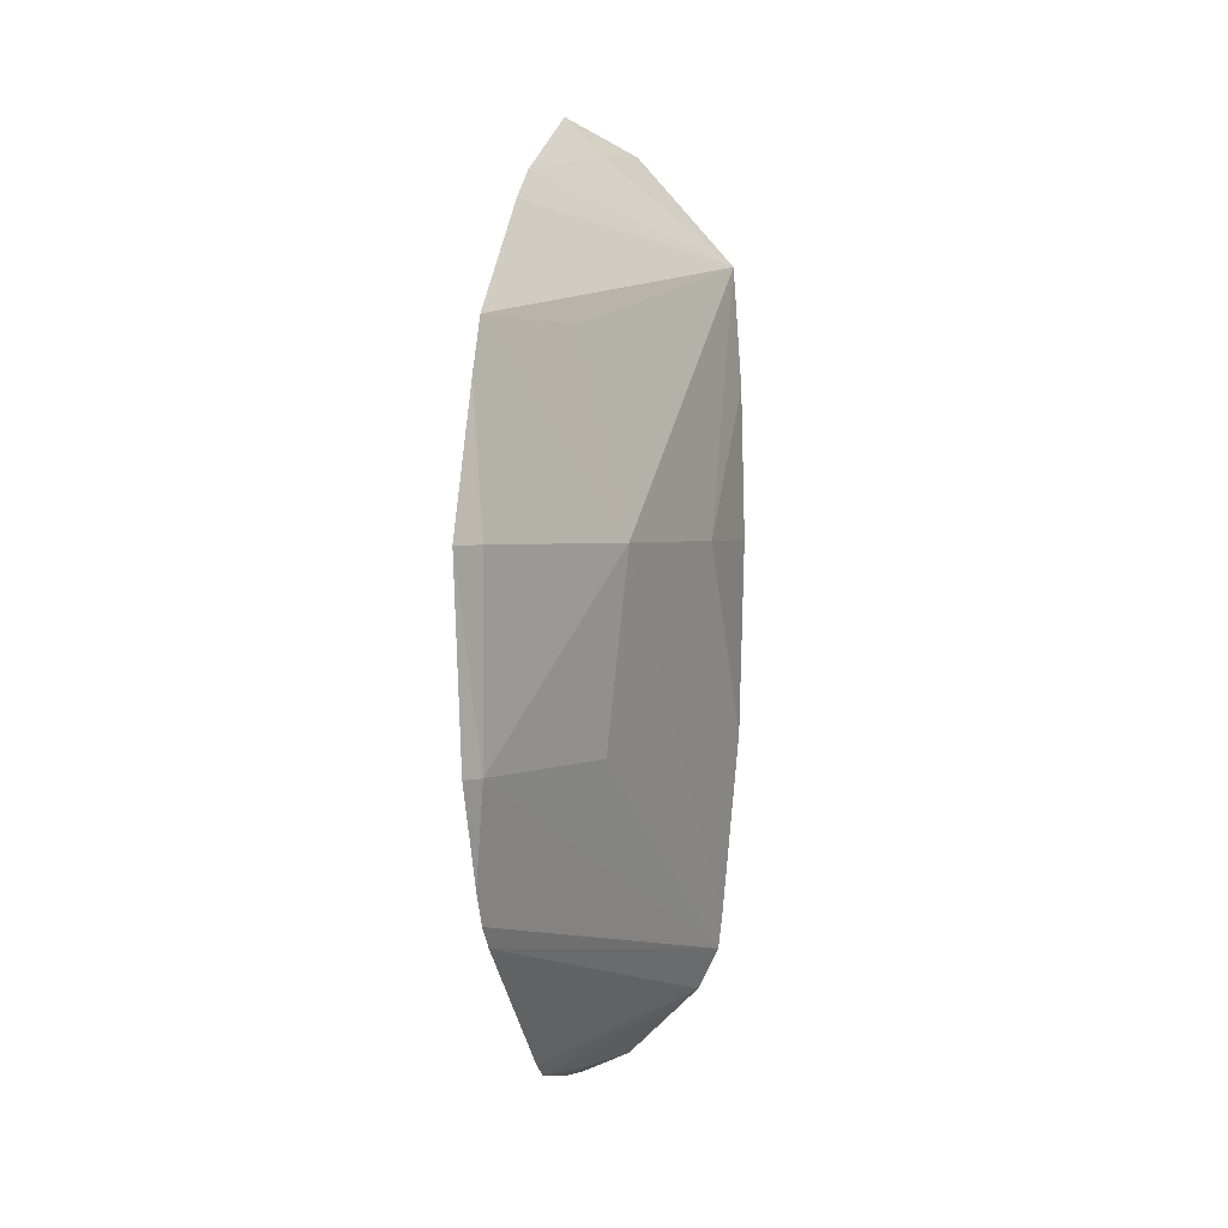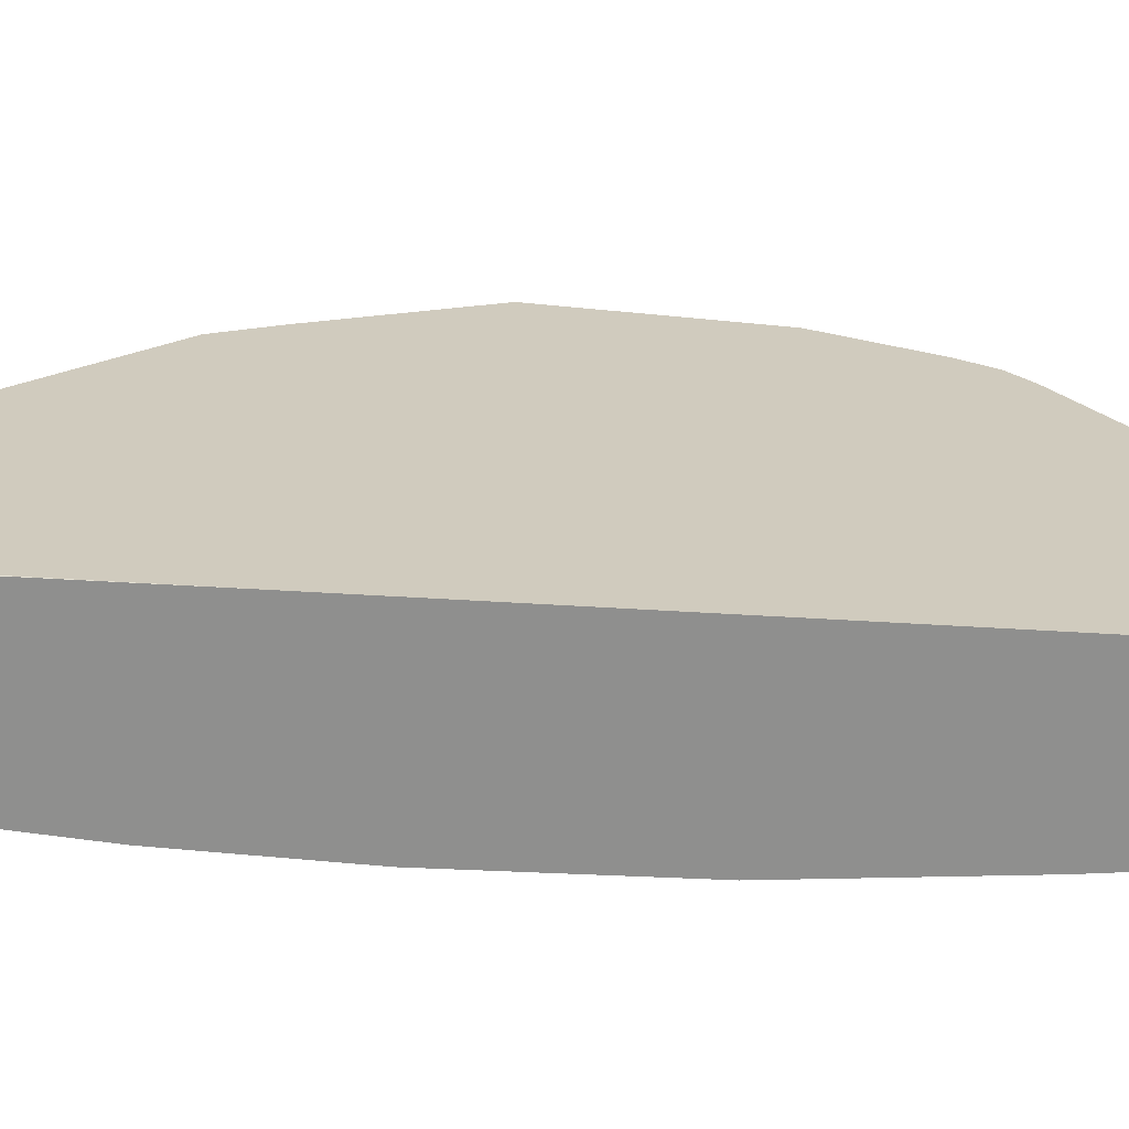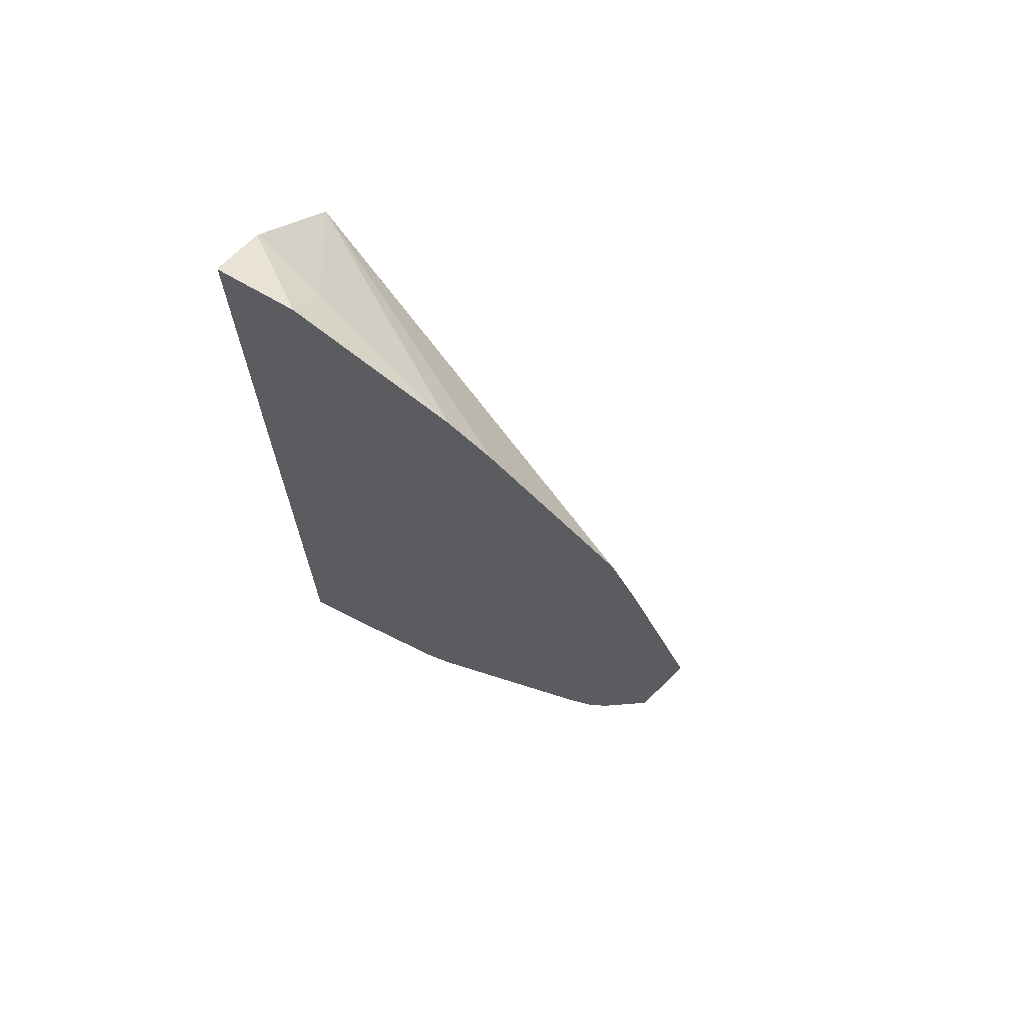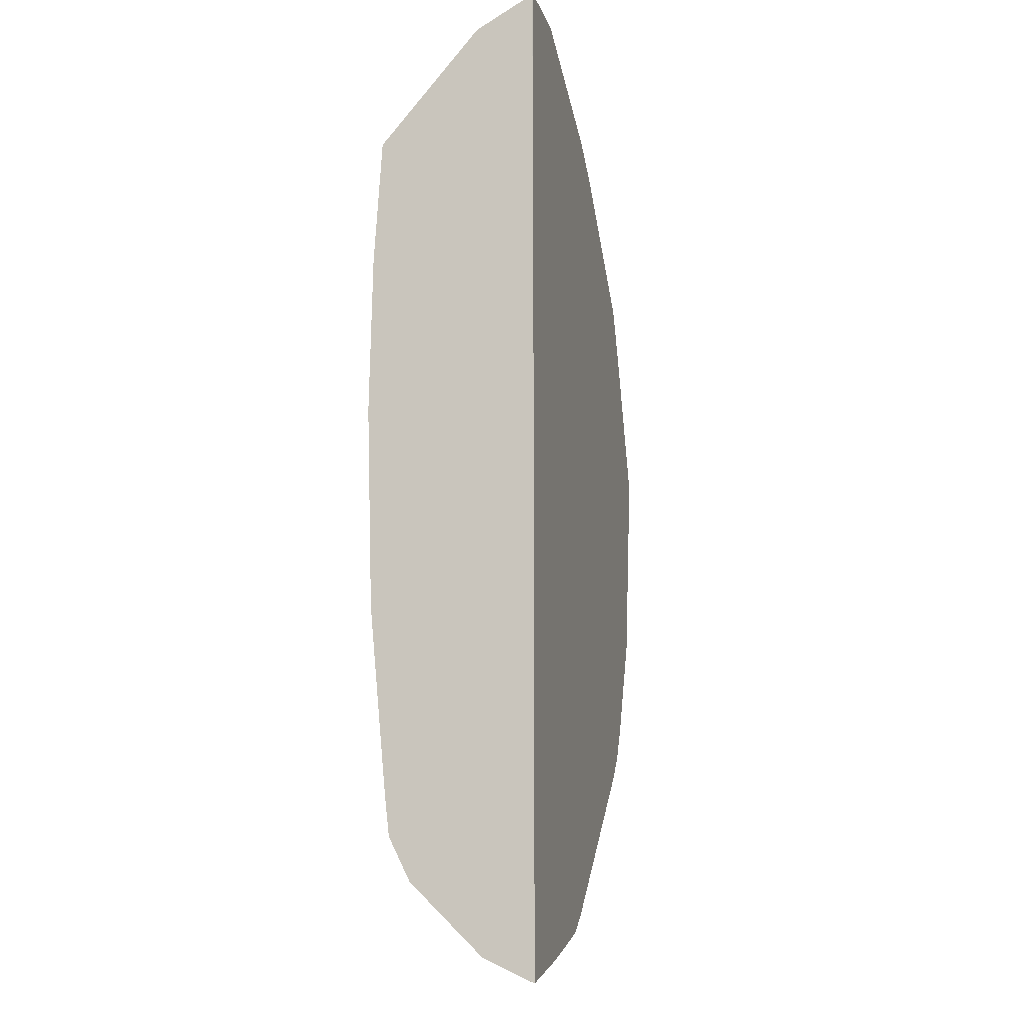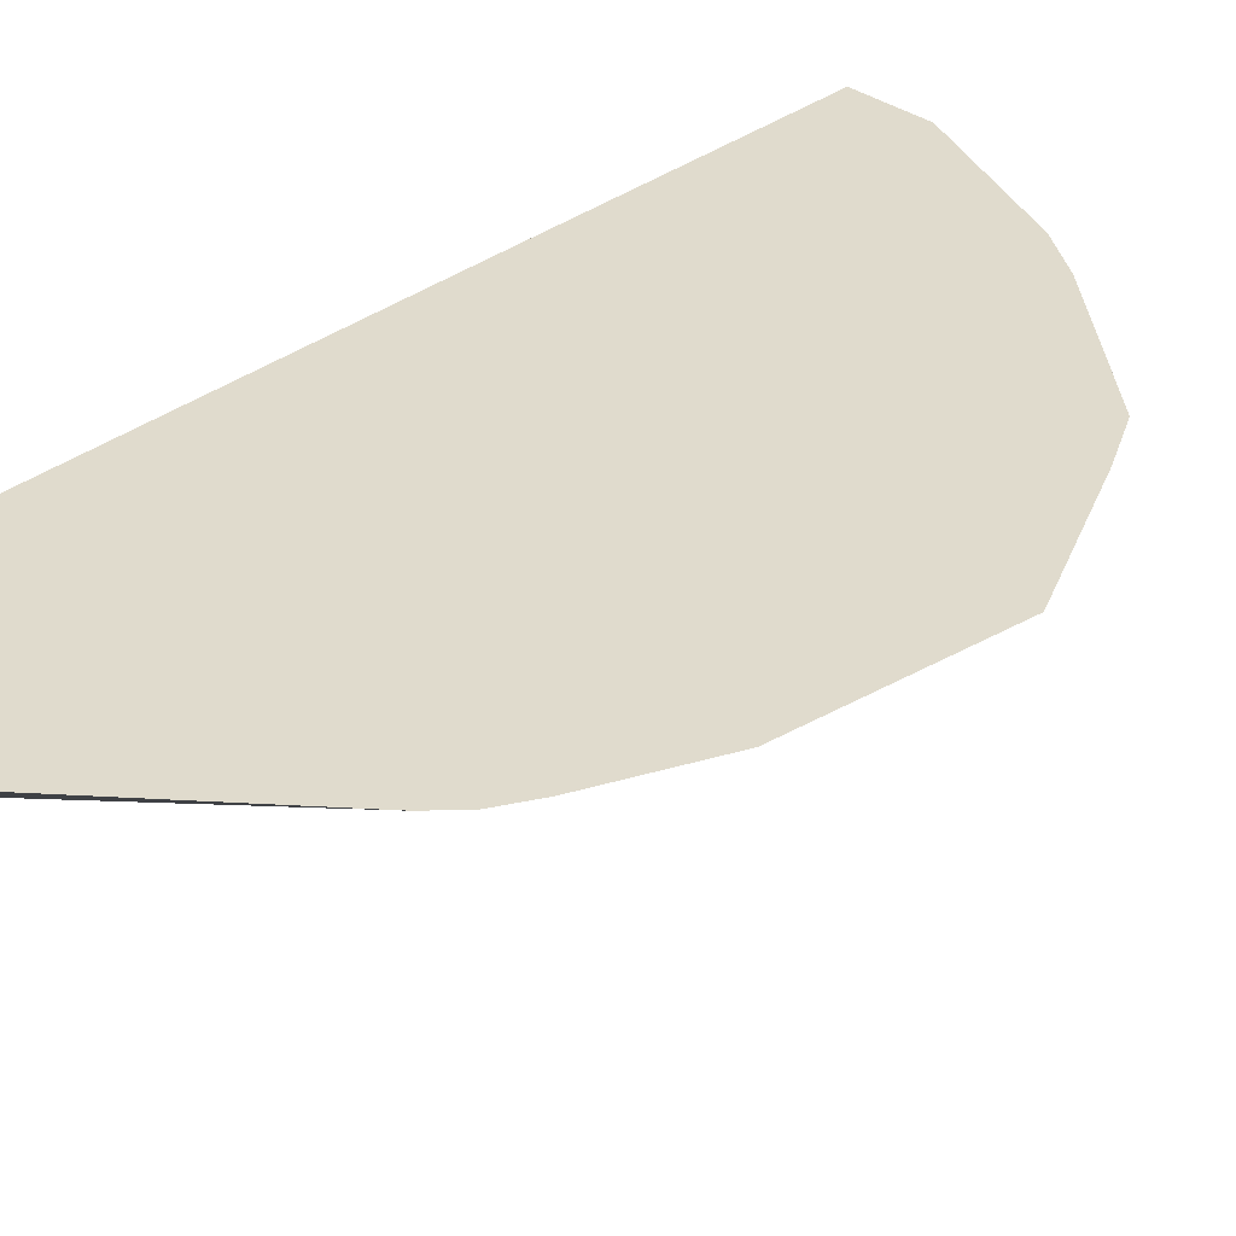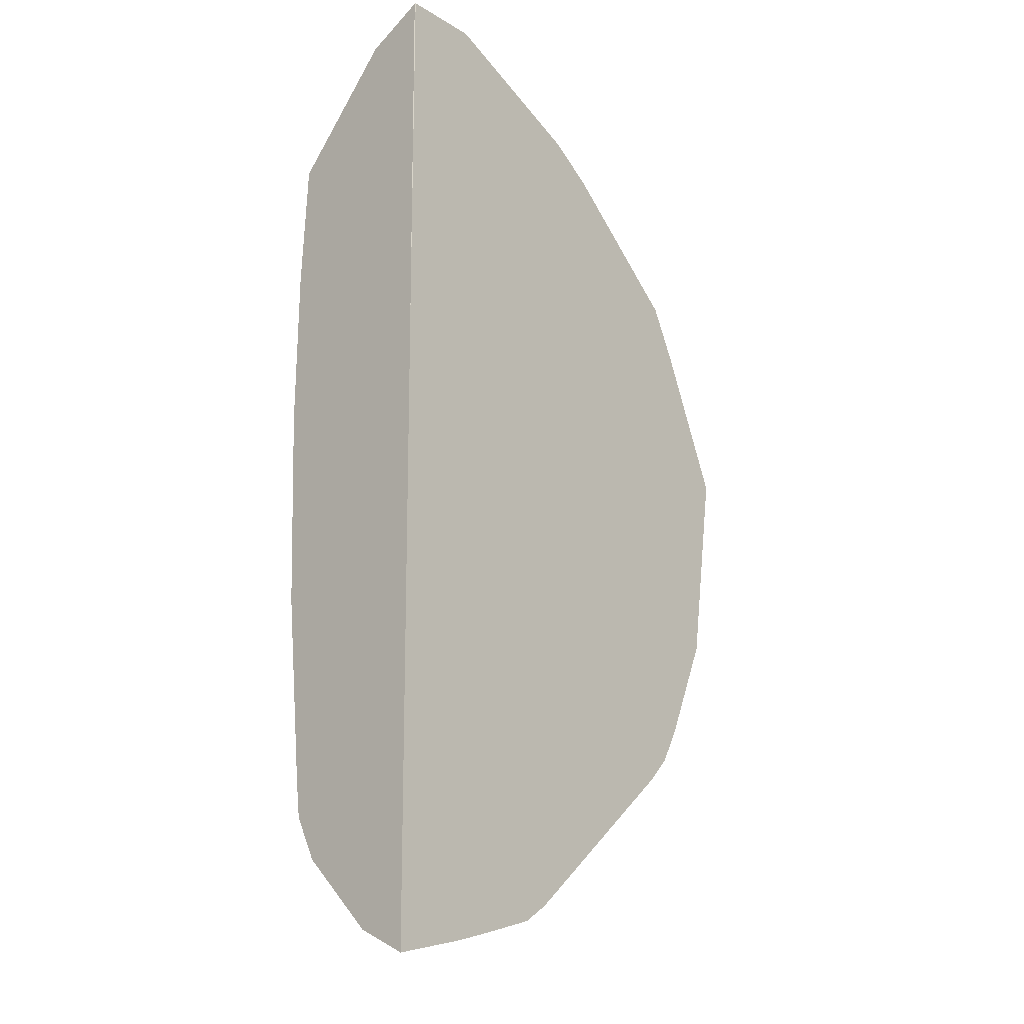
<metadata>
{"format":"obj","ext":"obj","renderer":"f3d","projection":"perspective","resolution":1024,"background":"white","views":[{"elev":2.4,"azim":101.5,"up":"+Y"},{"elev":23.5,"azim":-82.7,"up":"+Z"},{"elev":70.0,"azim":29.5,"up":"+Y"},{"elev":-9.5,"azim":-75.8,"up":"+Y"},{"elev":33.3,"azim":43.4,"up":"+Z"},{"elev":-15.9,"azim":-48.4,"up":"+Y"}]}
</metadata>
<code>
v -10.96 37.66 -20.93
v -10.96 37.84 -21.34
v -10.79 37.69 -20.93
v -10.96 42.68 -20.93
v -10.33 37.88 -21.15
v -10.33 37.78 -20.93
v -10.96 38.4 -21.92
v -10.95 45.52 -20.93
v -10.96 45.52 -20.94
v -10.05 37.84 -20.93
v -9.544 37.96 -20.93
v -9.33 38.09 -20.93
v -10.96 38.74 -22.09
v -7.881 39.26 -20.93
v -10.33 45.5 -20.93
v -10.96 45.26 -21.4
v -10.96 39.05 -22.12
v -8.743 40.53 -21.6
v -7.335 40.53 -21.04
v -7.539 39.72 -20.93
v -7.694 39.45 -20.93
v -9.098 44.9 -20.93
v -10.33 45.18 -21.23
v -10.96 44.34 -22.2
v -10.96 40.53 -22.25
v -8.743 42.12 -21.77
v -7.209 42.12 -21.07
v -6.951 42.12 -20.93
v -7.176 40.53 -20.93
v -8.743 44.65 -20.93
v -10.96 43.36 -22.27
v -7.687 43.71 -20.93
v -8.743 43.71 -21.4
v -10.14 42.12 -22.16
v -10.96 42.12 -22.3
v -7.469 43.28 -20.93
v -10.96 42.18 -22.29
f 1 2 3
f 1 3 6
f 1 6 10
f 1 10 11
f 1 11 12
f 1 12 14
f 1 14 21
f 1 21 20
f 1 20 29
f 1 29 28
f 1 28 36
f 1 36 32
f 1 32 30
f 1 30 22
f 1 22 15
f 1 15 8
f 1 8 4
f 1 4 9
f 1 9 16
f 1 16 24
f 1 24 31
f 1 31 37
f 1 37 35
f 1 35 25
f 1 25 17
f 1 17 13
f 1 13 7
f 1 7 2
f 2 5 6
f 2 6 3
f 2 7 5
f 4 8 9
f 5 10 6
f 5 7 11
f 5 11 10
f 7 12 11
f 7 13 14
f 7 14 12
f 8 15 16
f 8 16 9
f 13 17 18
f 13 18 19
f 13 19 20
f 13 20 21
f 13 21 14
f 15 22 23
f 15 23 16
f 16 23 24
f 17 25 26
f 17 26 18
f 18 26 19
f 19 26 27
f 19 27 28
f 19 28 29
f 19 29 20
f 22 30 24
f 22 24 23
f 24 30 32
f 24 32 33
f 24 33 26
f 24 26 34
f 24 34 31
f 25 35 34
f 25 34 26
f 26 33 32
f 26 32 36
f 26 36 27
f 27 36 28
f 31 34 37
f 34 35 37

</code>
